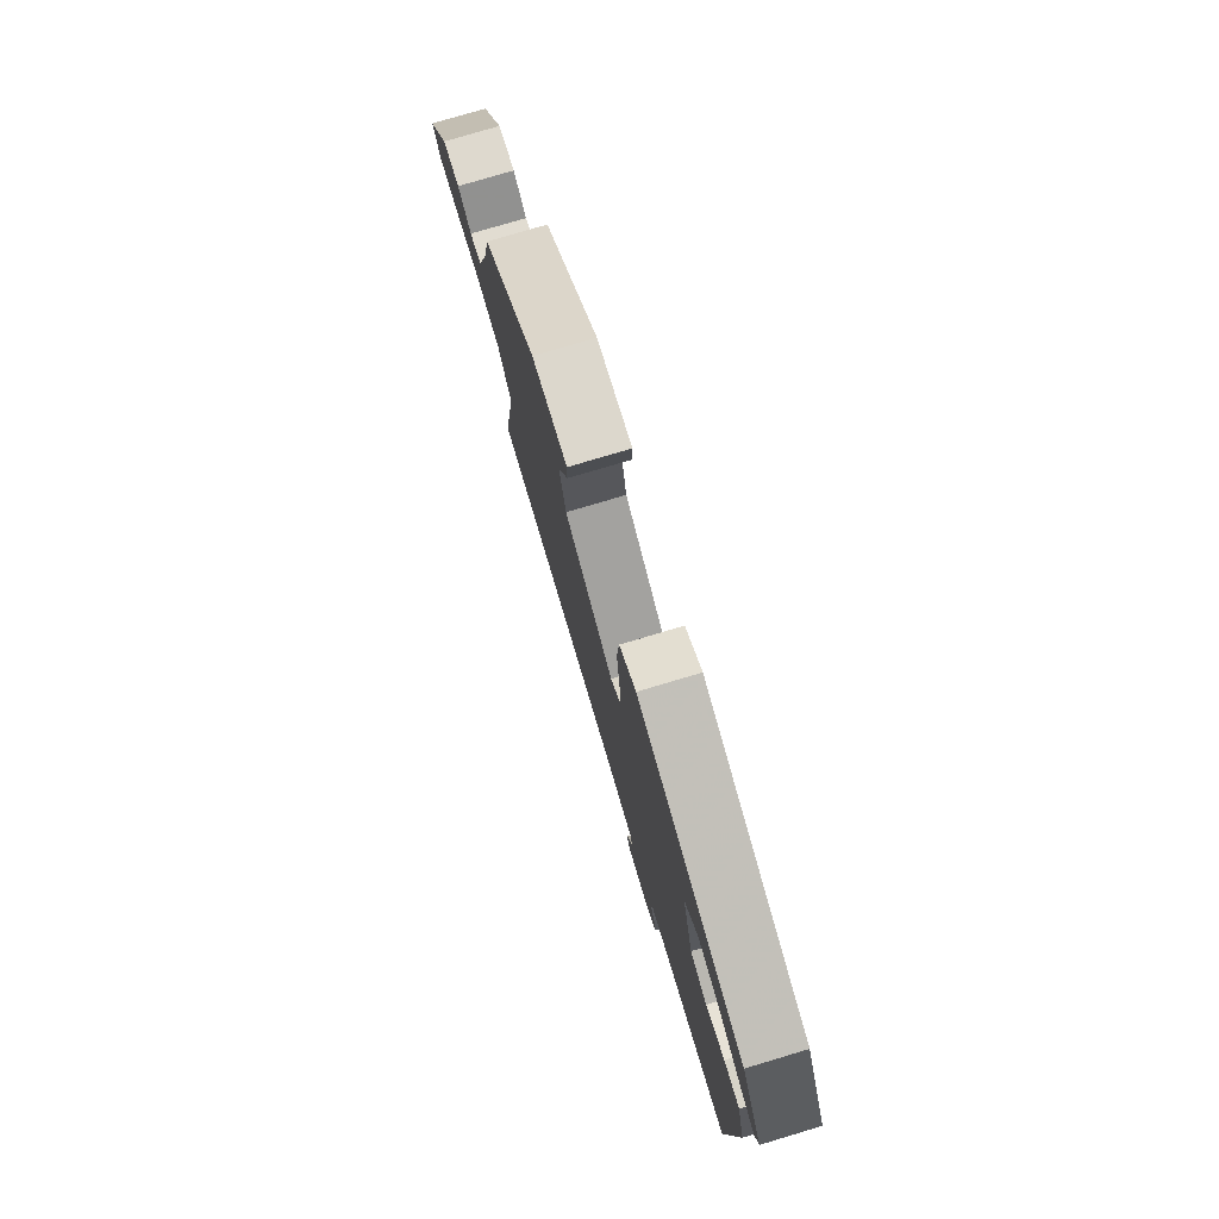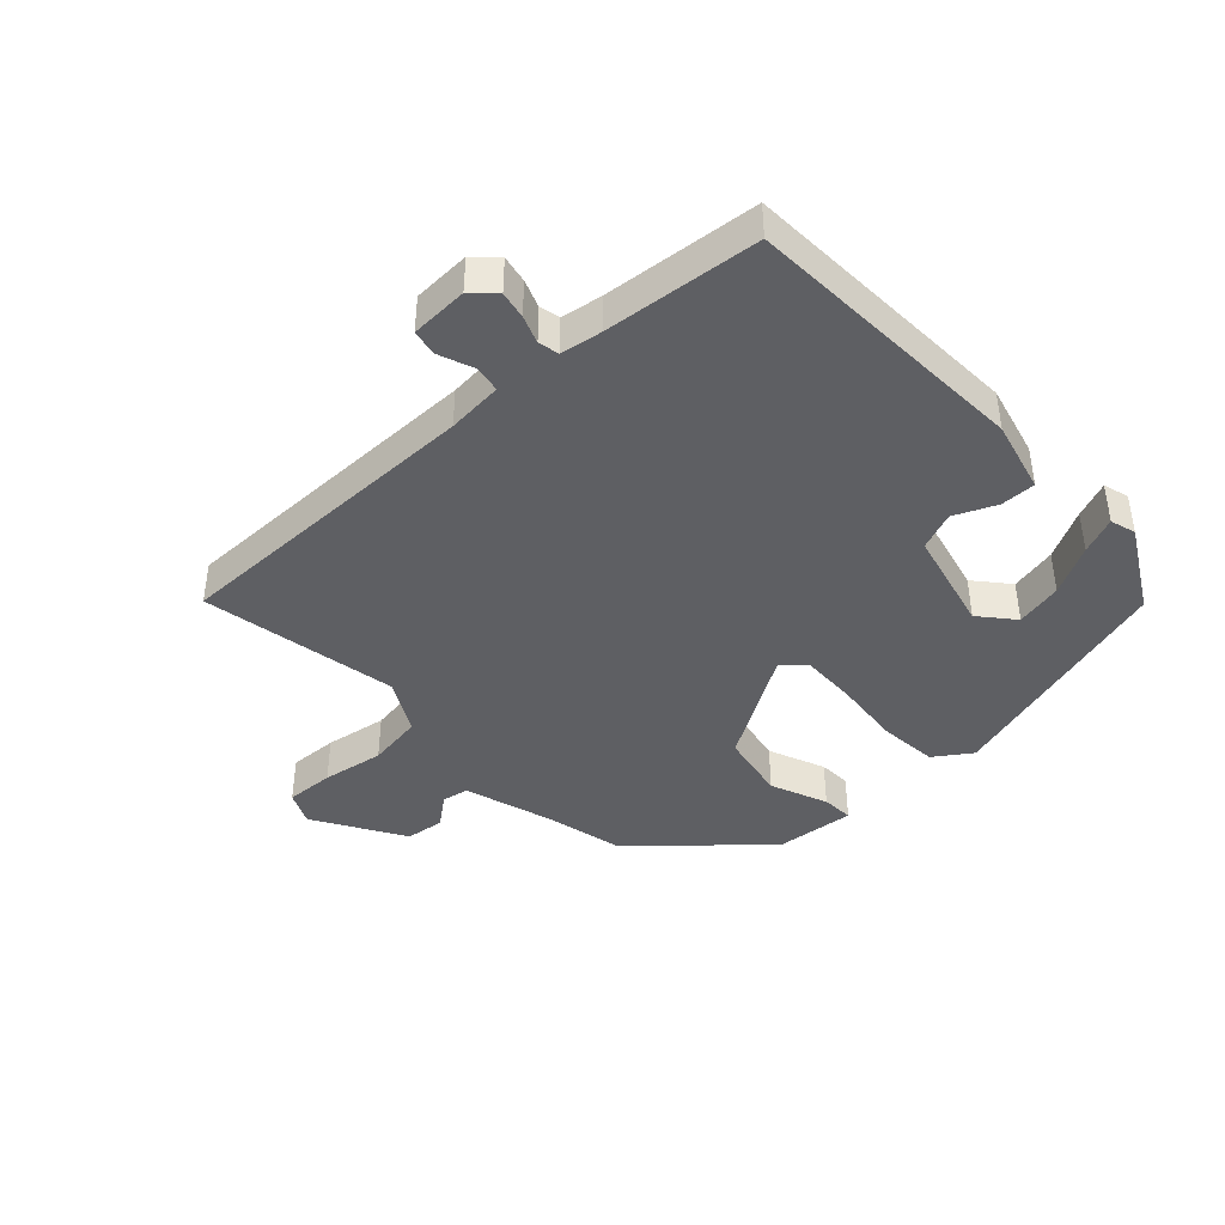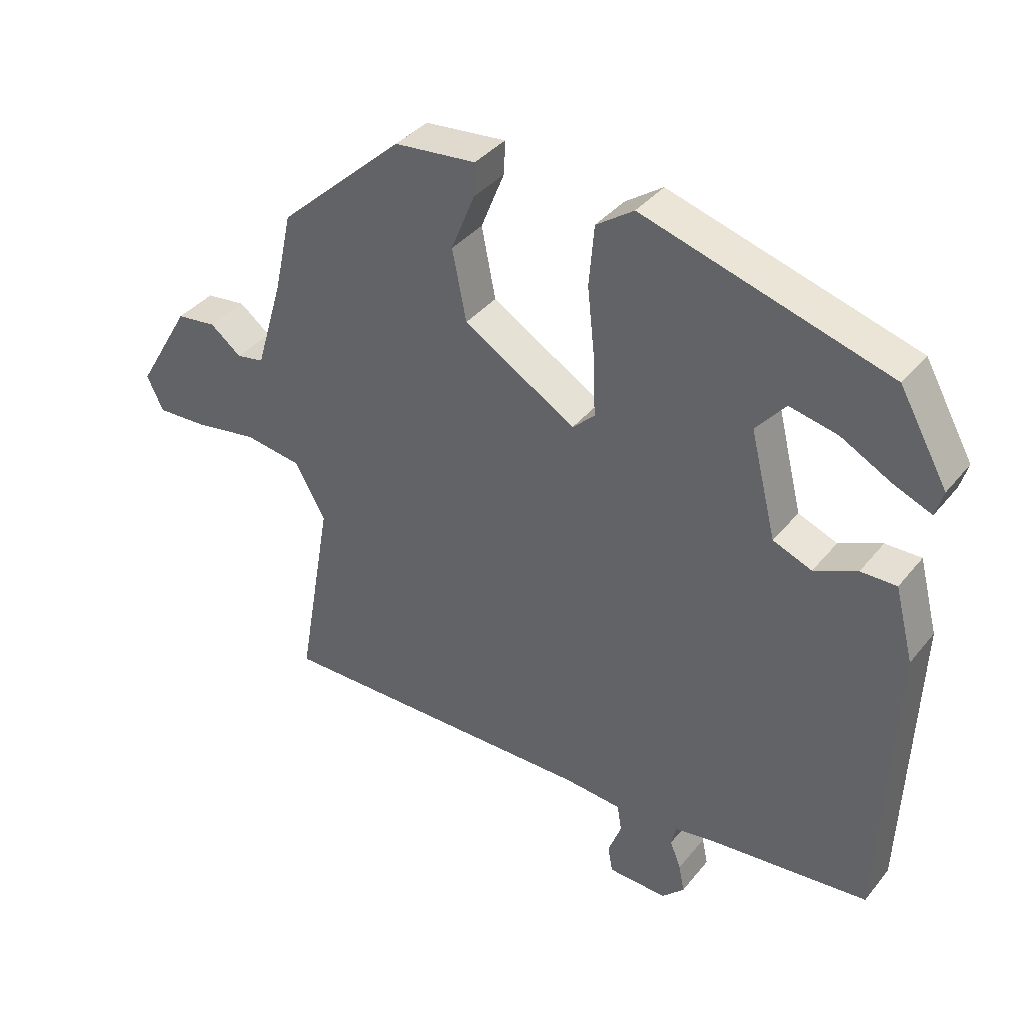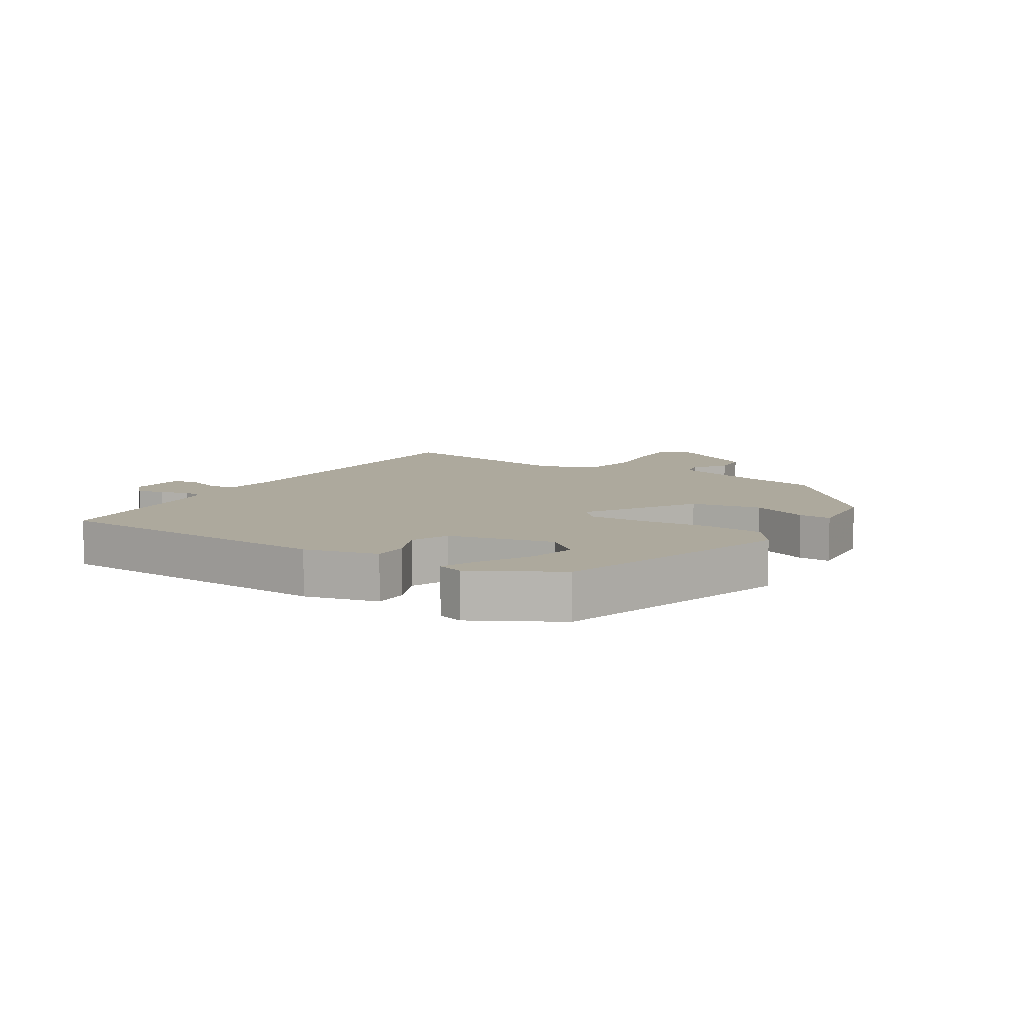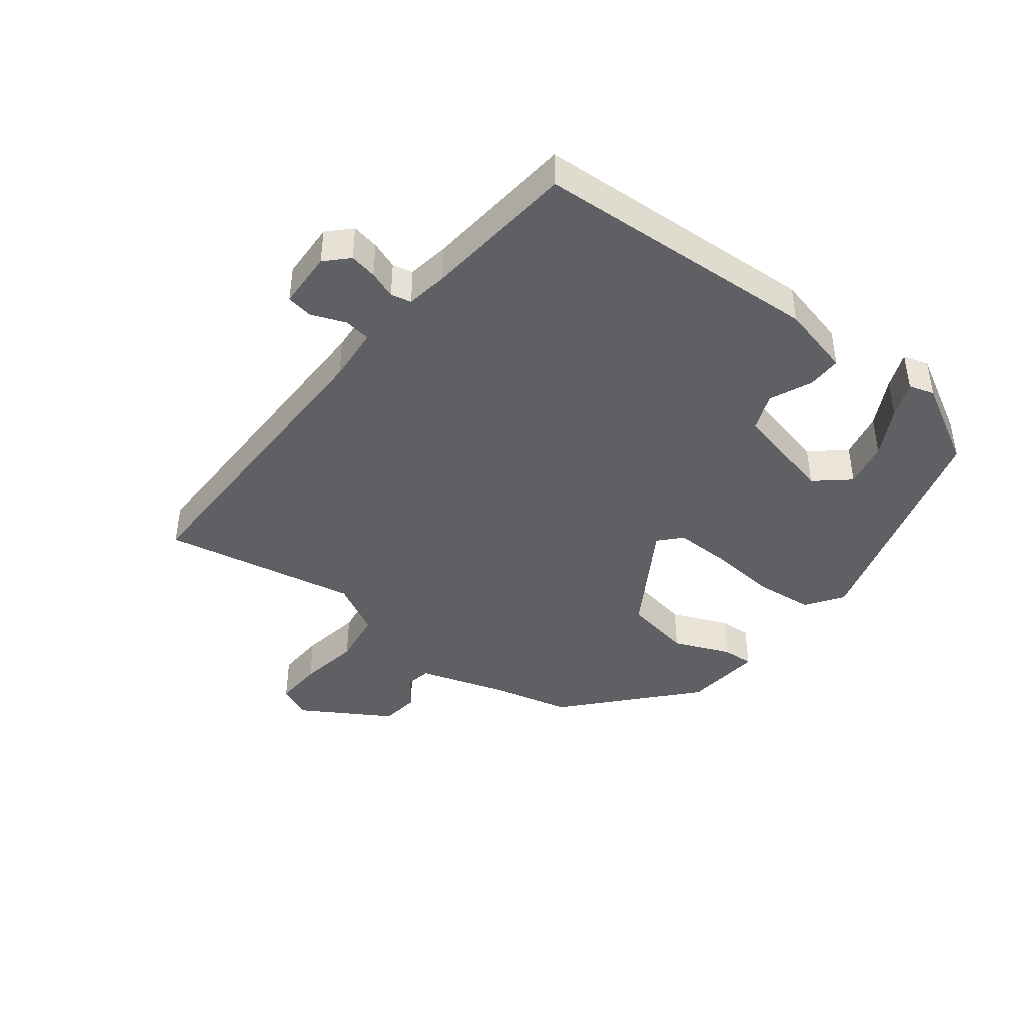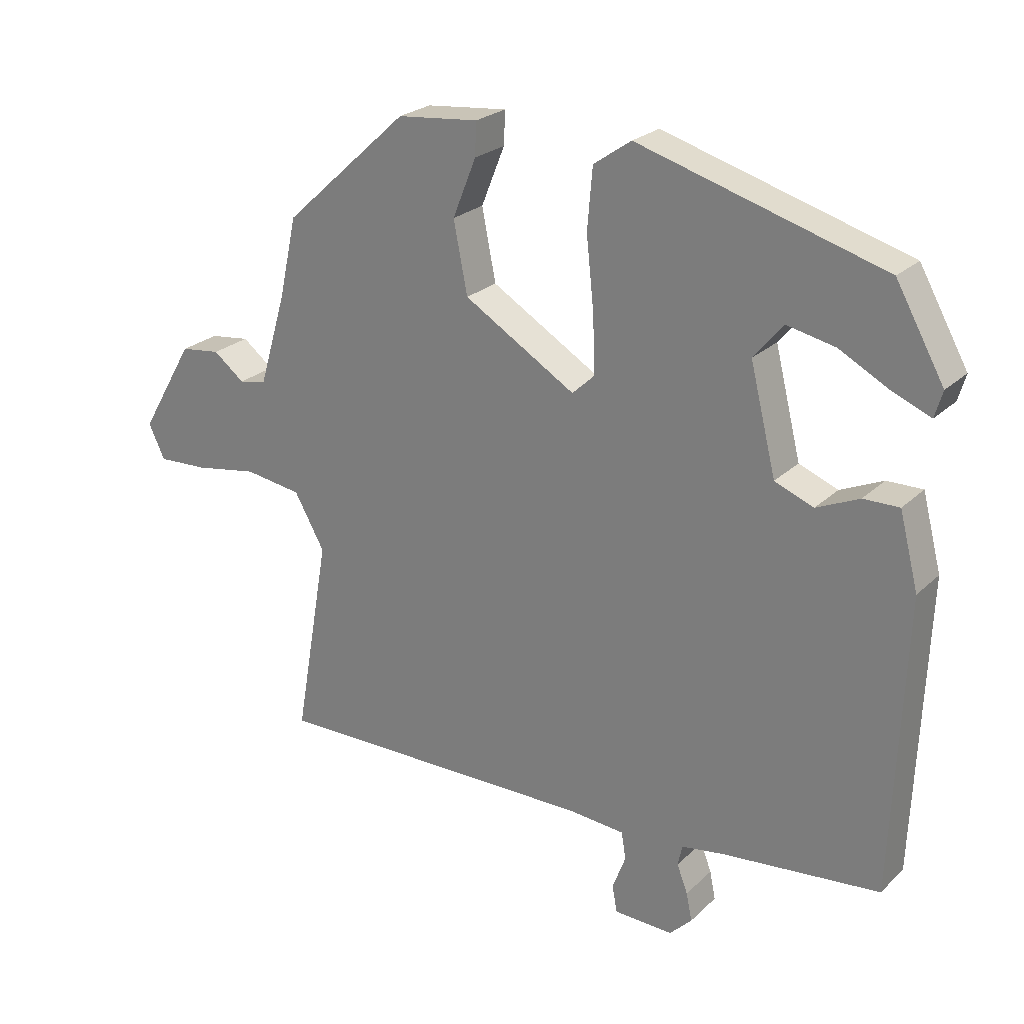
<metadata>
{"format":"obj","ext":"obj","renderer":"f3d","projection":"perspective","resolution":1024,"background":"white","views":[{"elev":77.9,"azim":-106.6,"up":"+Z"},{"elev":-41.6,"azim":-136.6,"up":"+Y"},{"elev":38.0,"azim":-145.7,"up":"+Z"},{"elev":8.8,"azim":-57.1,"up":"+Y"},{"elev":-42.3,"azim":-127.1,"up":"+Y"},{"elev":24.3,"azim":-146.1,"up":"+Z"}]}
</metadata>
<code>
v 0.486 0.07 0.328
v 0.514 0.07 0.201
v 0.557 0.07 0.056
v 0.6 0.07 0.048
v 0.649 0.07 0.086
v 0.712 0.07 0.078
v 0.797 0.07 -0.067
v 0.771 0.07 -0.121
v 0.692 0.07 -0.117
v 0.592 0.07 -0.1
v 0.502 0.07 -0.113
v 0.454 0.07 -0.198
v 0.509 0.07 -0.515
v -0.003 0.07 -0.509
v -0.093 0.07 -0.516
v -0.1 0.07 -0.559
v -0.079 0.07 -0.615
v -0.087 0.07 -0.657
v -0.18 0.07 -0.66
v -0.215 0.07 -0.625
v -0.206 0.07 -0.581
v -0.189 0.07 -0.537
v -0.196 0.07 -0.504
v -0.263 0.07 -0.493
v -0.511 0.07 -0.467
v -0.529 0.07 -0.004
v -0.499 0.07 0.112
v -0.443 0.07 0.111
v -0.376 0.07 0.081
v -0.315 0.07 0.105
v -0.274 0.07 0.27
v -0.32 0.07 0.325
v -0.395 0.07 0.309
v -0.474 0.07 0.267
v -0.533 0.07 0.243
v -0.545 0.07 0.284
v -0.469 0.07 0.419
v -0.085 0.07 0.531
v -0.026 0.07 0.49
v -0.018 0.07 0.395
v -0.03 0.07 0.283
v -0.033 0.07 0.193
v 0.002 0.07 0.16
v 0.178 0.07 0.266
v 0.2 0.07 0.377
v 0.163 0.07 0.469
v 0.161 0.07 0.521
v 0.289 0.07 0.508
v 0.486 0 0.328
v 0.514 0 0.201
v 0.557 0 0.056
v 0.6 0 0.048
v 0.649 0 0.086
v 0.712 0 0.078
v 0.797 0 -0.067
v 0.771 0 -0.121
v 0.692 0 -0.117
v 0.592 0 -0.1
v 0.502 0 -0.113
v 0.454 0 -0.198
v 0.509 0 -0.515
v -0.003 0 -0.509
v -0.093 0 -0.516
v -0.1 0 -0.559
v -0.079 0 -0.615
v -0.087 0 -0.657
v -0.18 0 -0.66
v -0.215 0 -0.625
v -0.206 0 -0.581
v -0.189 0 -0.537
v -0.196 0 -0.504
v -0.263 0 -0.493
v -0.511 0 -0.467
v -0.529 0 -0.004
v -0.499 0 0.112
v -0.443 0 0.111
v -0.376 0 0.081
v -0.315 0 0.105
v -0.274 0 0.27
v -0.32 0 0.325
v -0.395 0 0.309
v -0.474 0 0.267
v -0.533 0 0.243
v -0.545 0 0.284
v -0.469 0 0.419
v -0.085 0 0.531
v -0.026 0 0.49
v -0.018 0 0.395
v -0.03 0 0.283
v -0.033 0 0.193
v 0.002 0 0.16
v 0.178 0 0.266
v 0.2 0 0.377
v 0.163 0 0.469
v 0.161 0 0.521
v 0.289 0 0.508
f 48 1 2
f 47 48 2
f 46 47 2
f 45 46 2
f 44 45 2 3
f 43 44 3
f 39 40 41
f 38 39 41
f 37 38 41
f 37 41 42
f 35 36 37
f 34 35 37
f 33 34 37
f 32 33 37
f 32 37 42 43
f 27 28 29
f 26 27 29
f 25 26 29
f 24 25 29
f 23 24 29 30
f 22 23 30 31
f 20 21 22
f 19 20 22
f 18 19 22
f 17 18 22
f 16 17 22
f 15 16 22 31
f 12 13 14
f 14 15 31
f 12 14 31
f 11 12 31
f 8 9 10
f 7 8 10
f 6 7 10
f 5 6 10
f 4 5 10
f 3 4 10 11
f 43 3 11
f 11 31 32 43
f 50 49 96
f 50 96 95
f 50 95 94
f 50 94 93
f 51 50 93 92
f 51 92 91
f 89 88 87
f 89 87 86
f 89 86 85
f 90 89 85
f 85 84 83
f 85 83 82
f 85 82 81
f 85 81 80
f 91 90 85 80
f 77 76 75
f 77 75 74
f 77 74 73
f 77 73 72
f 78 77 72 71
f 79 78 71 70
f 70 69 68
f 70 68 67
f 70 67 66
f 70 66 65
f 70 65 64
f 79 70 64 63
f 62 61 60
f 79 63 62
f 79 62 60
f 79 60 59
f 58 57 56
f 58 56 55
f 58 55 54
f 58 54 53
f 58 53 52
f 59 58 52 51
f 59 51 91
f 91 80 79 59
f 1 49 50 2
f 2 50 51 3
f 3 51 52 4
f 4 52 53 5
f 5 53 54 6
f 6 54 55 7
f 7 55 56 8
f 8 56 57 9
f 9 57 58 10
f 10 58 59 11
f 11 59 60 12
f 12 60 61 13
f 13 61 62 14
f 14 62 63 15
f 15 63 64 16
f 16 64 65 17
f 17 65 66 18
f 18 66 67 19
f 19 67 68 20
f 20 68 69 21
f 21 69 70 22
f 22 70 71 23
f 23 71 72 24
f 24 72 73 25
f 25 73 74 26
f 26 74 75 27
f 27 75 76 28
f 28 76 77 29
f 29 77 78 30
f 30 78 79 31
f 31 79 80 32
f 32 80 81 33
f 33 81 82 34
f 34 82 83 35
f 35 83 84 36
f 36 84 85 37
f 37 85 86 38
f 38 86 87 39
f 39 87 88 40
f 40 88 89 41
f 41 89 90 42
f 42 90 91 43
f 43 91 92 44
f 44 92 93 45
f 45 93 94 46
f 46 94 95 47
f 47 95 96 48
f 48 96 49 1

</code>
